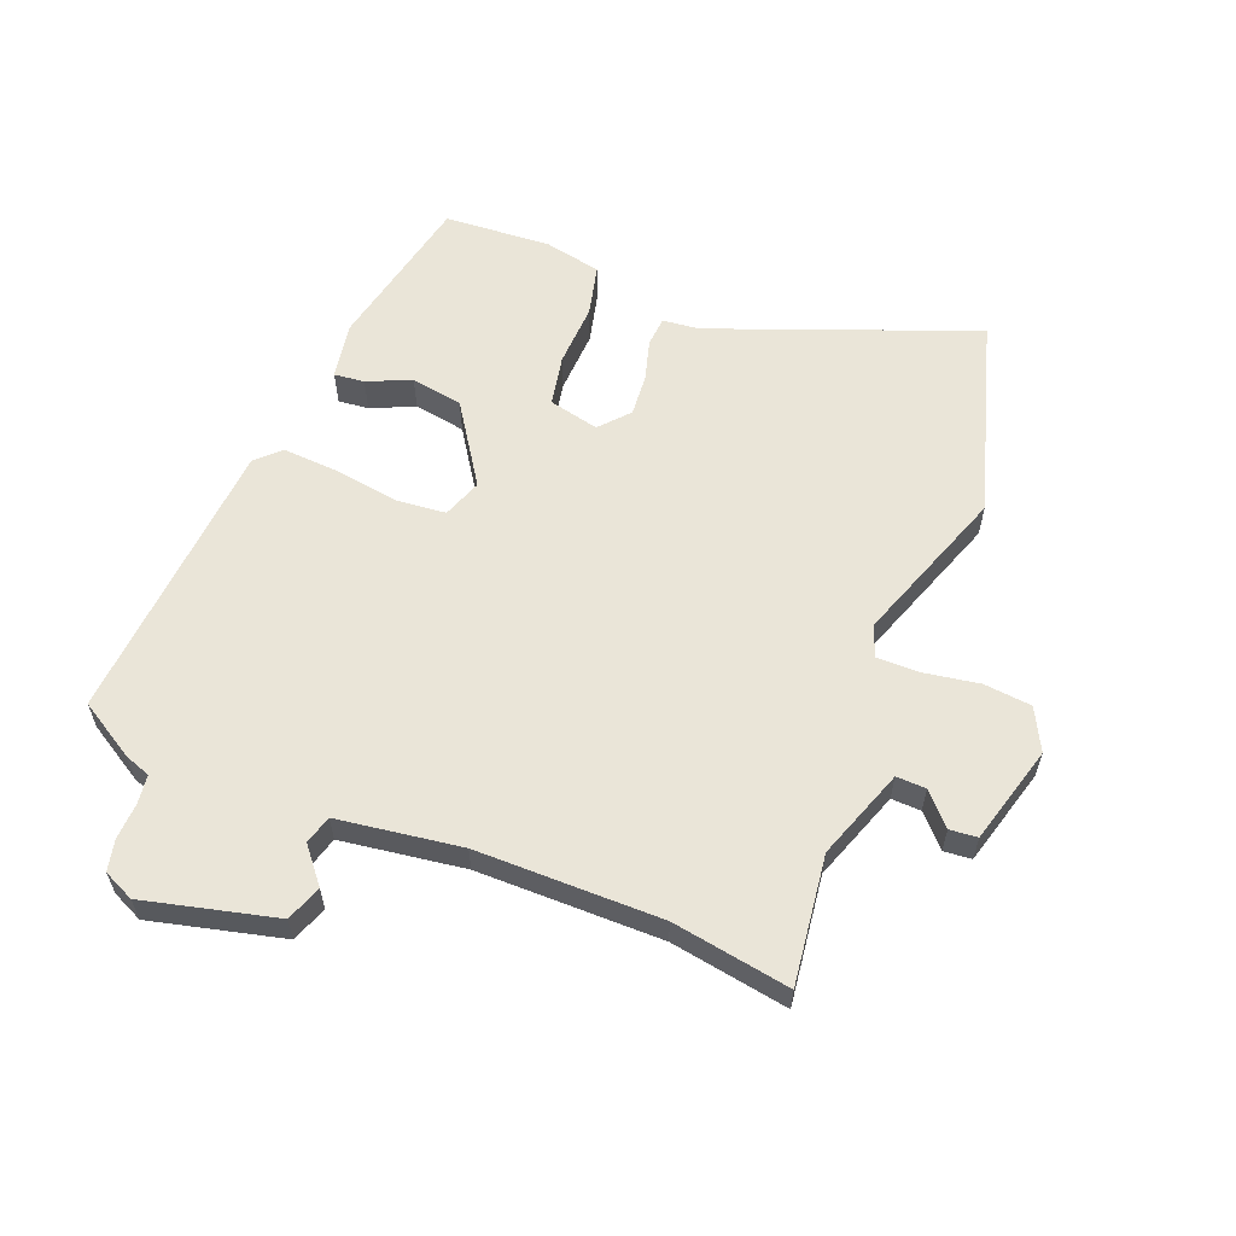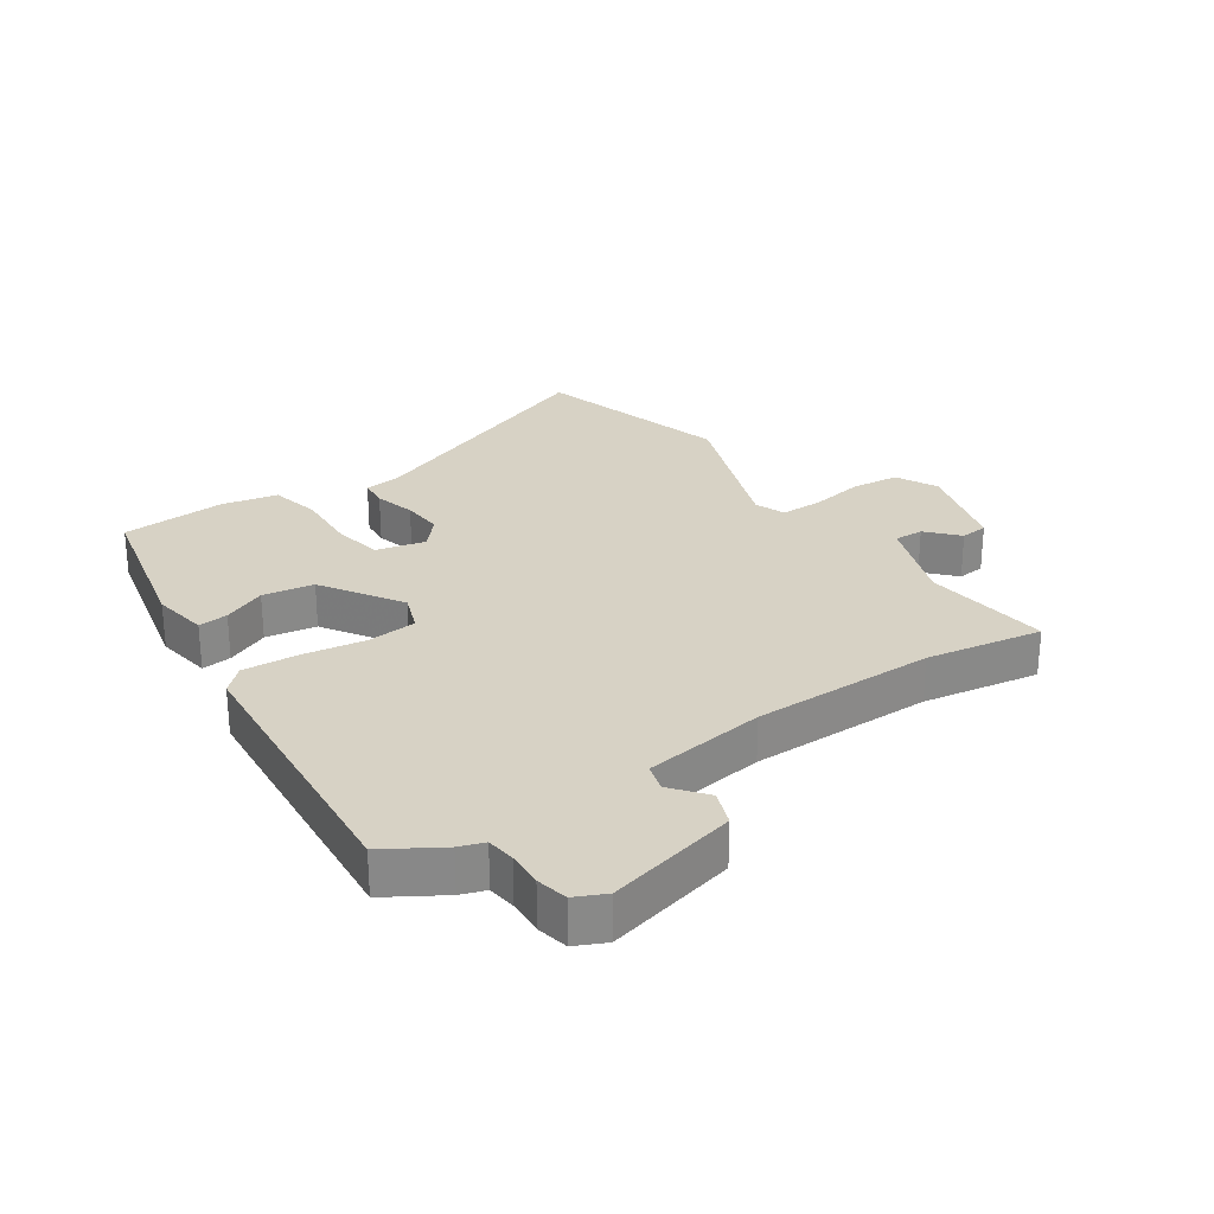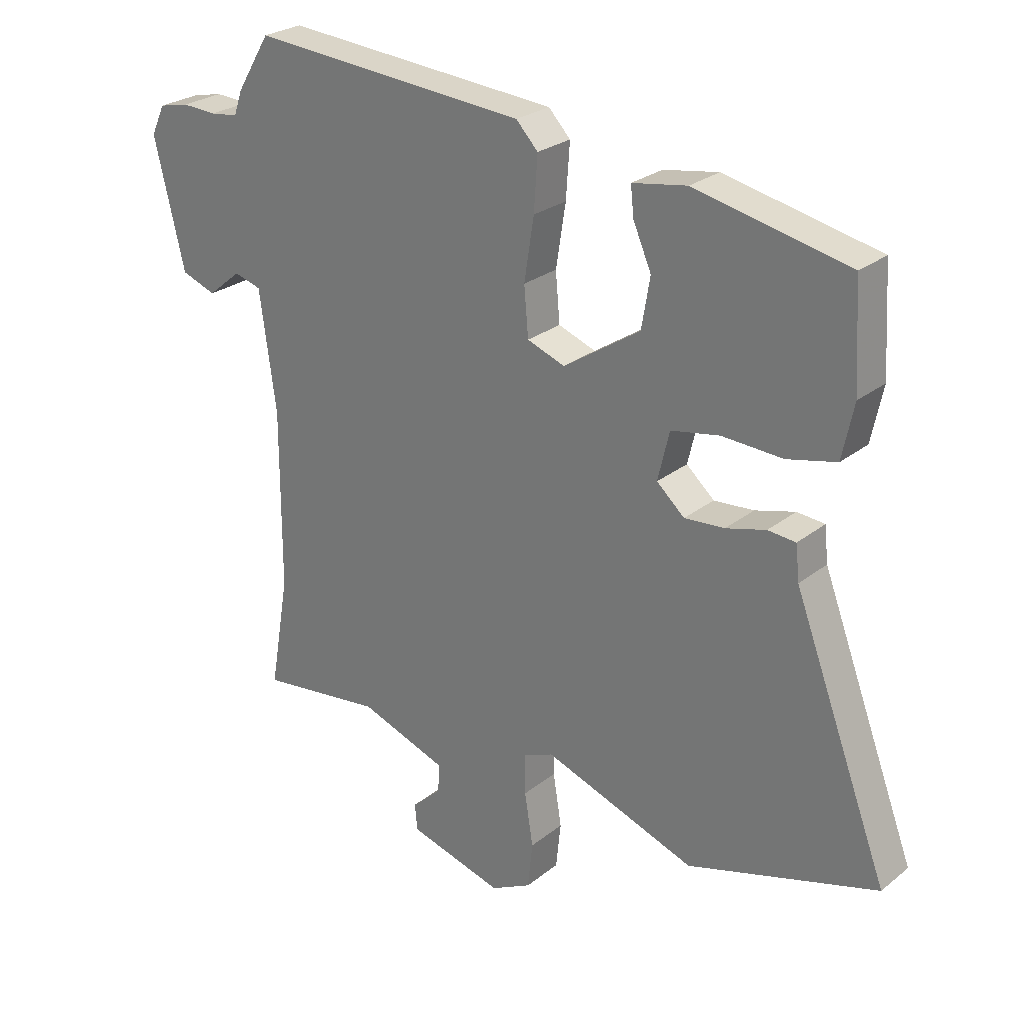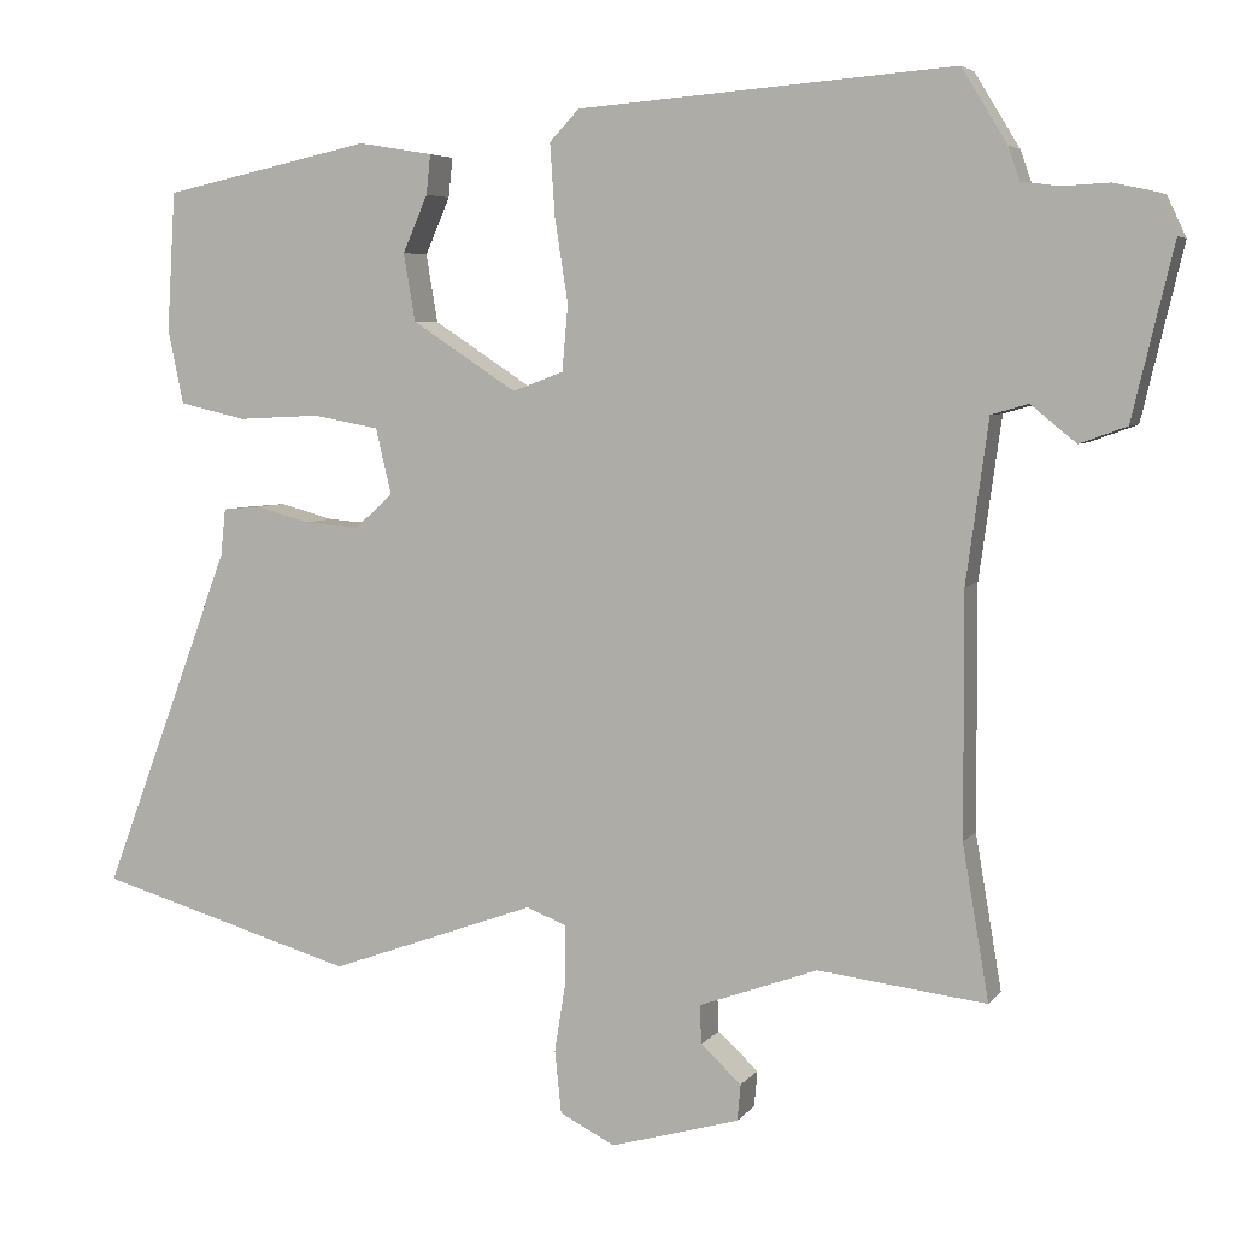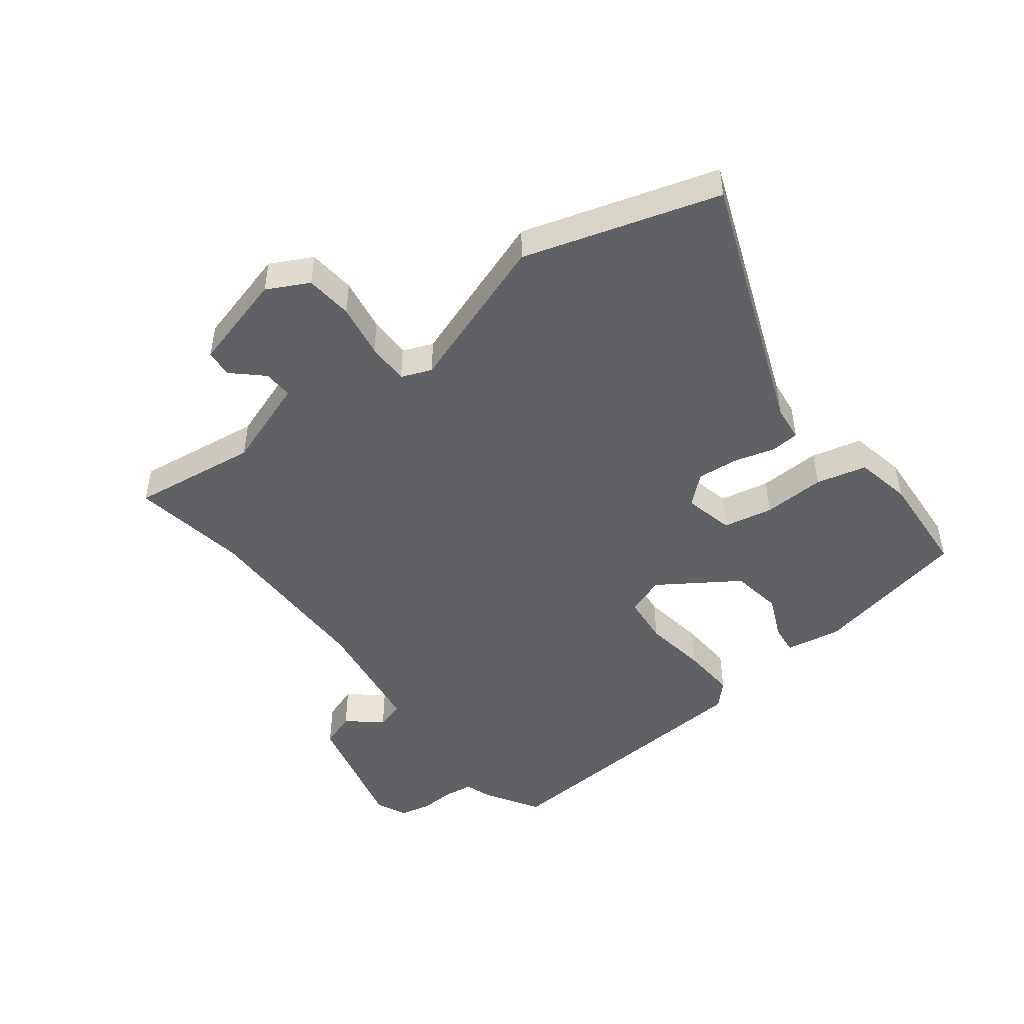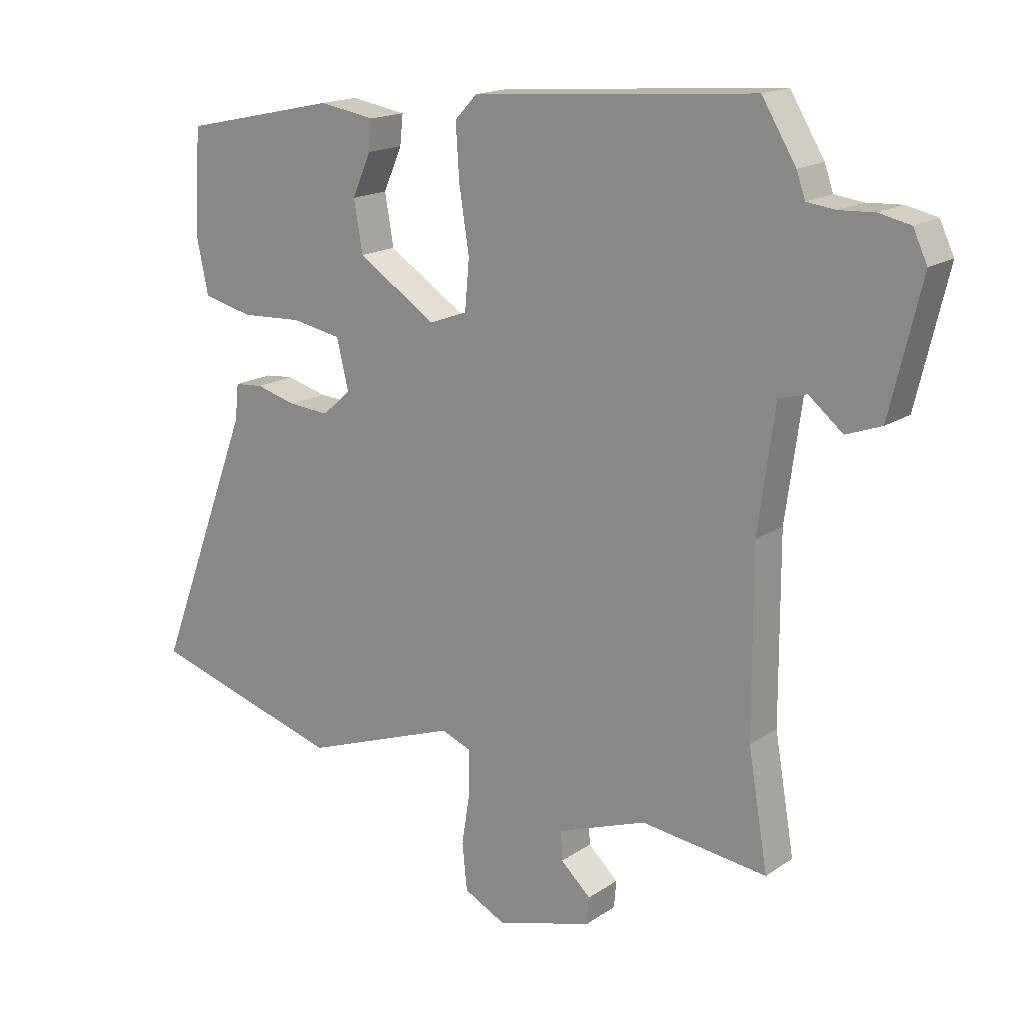
<metadata>
{"format":"obj","ext":"obj","renderer":"f3d","projection":"perspective","resolution":1024,"background":"white","views":[{"elev":59.6,"azim":111.3,"up":"+Y"},{"elev":27.4,"azim":55.8,"up":"+Y"},{"elev":25.9,"azim":-141.2,"up":"+Z"},{"elev":5.2,"azim":19.2,"up":"+Z"},{"elev":-47.8,"azim":-143.0,"up":"+Y"},{"elev":16.9,"azim":37.1,"up":"+Z"}]}
</metadata>
<code>
v -0.31 0.07 -0.556
v -0.623 0.07 -0.464
v -0.466 0.07 -0.049
v -0.46 0.07 0.009
v -0.414 0.07 0.013
v -0.348 0.07 -0.005
v -0.282 0.07 -0.01
v -0.236 0.07 0.031
v -0.255 0.07 0.111
v -0.335 0.07 0.126
v -0.435 0.07 0.121
v -0.516 0.07 0.14
v -0.535 0.07 0.23
v -0.525 0.07 0.399
v -0.272 0.07 0.454
v -0.182 0.07 0.439
v -0.187 0.07 0.391
v -0.217 0.07 0.322
v -0.203 0.07 0.24
v -0.076 0.07 0.157
v -0.014 0.07 0.18
v -0.007 0.07 0.26
v -0.023 0.07 0.362
v -0.029 0.07 0.45
v 0.007 0.07 0.488
v 0.463 0.07 0.524
v 0.518 0.07 0.434
v 0.532 0.07 0.394
v 0.578 0.07 0.388
v 0.635 0.07 0.391
v 0.685 0.07 0.38
v 0.708 0.07 0.331
v 0.658 0.07 0.122
v 0.601 0.07 0.101
v 0.546 0.07 0.146
v 0.501 0.07 0.133
v 0.474 0.07 -0.063
v 0.475 0.07 -0.356
v 0.507 0.07 -0.543
v 0.303 0.07 -0.518
v 0.159 0.07 -0.57
v 0.161 0.07 -0.617
v 0.21 0.07 -0.662
v 0.206 0.07 -0.706
v 0.05 0.07 -0.75
v -0.017 0.07 -0.716
v -0.025 0.07 -0.64
v -0.011 0.07 -0.553
v -0.011 0.07 -0.485
v -0.06 0.07 -0.466
v -0.31 0 -0.556
v -0.623 0 -0.464
v -0.466 0 -0.049
v -0.46 0 0.009
v -0.414 0 0.013
v -0.348 0 -0.005
v -0.282 0 -0.01
v -0.236 0 0.031
v -0.255 0 0.111
v -0.335 0 0.126
v -0.435 0 0.121
v -0.516 0 0.14
v -0.535 0 0.23
v -0.525 0 0.399
v -0.272 0 0.454
v -0.182 0 0.439
v -0.187 0 0.391
v -0.217 0 0.322
v -0.203 0 0.24
v -0.076 0 0.157
v -0.014 0 0.18
v -0.007 0 0.26
v -0.023 0 0.362
v -0.029 0 0.45
v 0.007 0 0.488
v 0.463 0 0.524
v 0.518 0 0.434
v 0.532 0 0.394
v 0.578 0 0.388
v 0.635 0 0.391
v 0.685 0 0.38
v 0.708 0 0.331
v 0.658 0 0.122
v 0.601 0 0.101
v 0.546 0 0.146
v 0.501 0 0.133
v 0.474 0 -0.063
v 0.475 0 -0.356
v 0.507 0 -0.543
v 0.303 0 -0.518
v 0.159 0 -0.57
v 0.161 0 -0.617
v 0.21 0 -0.662
v 0.206 0 -0.706
v 0.05 0 -0.75
v -0.017 0 -0.716
v -0.025 0 -0.64
v -0.011 0 -0.553
v -0.011 0 -0.485
v -0.06 0 -0.466
f 45 46 47 48
f 45 48 49
f 42 43 44 45
f 41 42 45 49
f 40 41 49
f 38 39 40
f 37 38 40 49
f 36 37 49 50
f 32 33 34 35
f 32 35 36
f 29 30 31 32
f 28 29 32 36
f 22 23 24 25
f 22 25 26 27
f 15 16 17 18
f 15 18 19
f 14 15 19
f 13 14 19 20
f 10 11 12 13
f 9 10 13 20
f 3 4 5 6
f 3 6 7
f 2 3 7
f 1 2 7 8
f 36 50 1 8
f 21 22 27 28
f 21 28 36 8
f 8 9 20
f 8 20 21
f 98 97 96 95
f 99 98 95
f 95 94 93 92
f 99 95 92 91
f 99 91 90
f 90 89 88
f 99 90 88 87
f 100 99 87 86
f 85 84 83 82
f 86 85 82
f 82 81 80 79
f 86 82 79 78
f 75 74 73 72
f 77 76 75 72
f 68 67 66 65
f 69 68 65
f 69 65 64
f 70 69 64 63
f 63 62 61 60
f 70 63 60 59
f 56 55 54 53
f 57 56 53
f 57 53 52
f 58 57 52 51
f 58 51 100 86
f 78 77 72 71
f 58 86 78 71
f 70 59 58
f 71 70 58
f 1 51 52 2
f 2 52 53 3
f 3 53 54 4
f 4 54 55 5
f 5 55 56 6
f 6 56 57 7
f 7 57 58 8
f 8 58 59 9
f 9 59 60 10
f 10 60 61 11
f 11 61 62 12
f 12 62 63 13
f 13 63 64 14
f 14 64 65 15
f 15 65 66 16
f 16 66 67 17
f 17 67 68 18
f 18 68 69 19
f 19 69 70 20
f 20 70 71 21
f 21 71 72 22
f 22 72 73 23
f 23 73 74 24
f 24 74 75 25
f 25 75 76 26
f 26 76 77 27
f 27 77 78 28
f 28 78 79 29
f 29 79 80 30
f 30 80 81 31
f 31 81 82 32
f 32 82 83 33
f 33 83 84 34
f 34 84 85 35
f 35 85 86 36
f 36 86 87 37
f 37 87 88 38
f 38 88 89 39
f 39 89 90 40
f 40 90 91 41
f 41 91 92 42
f 42 92 93 43
f 43 93 94 44
f 44 94 95 45
f 45 95 96 46
f 46 96 97 47
f 47 97 98 48
f 48 98 99 49
f 49 99 100 50
f 50 100 51 1

</code>
